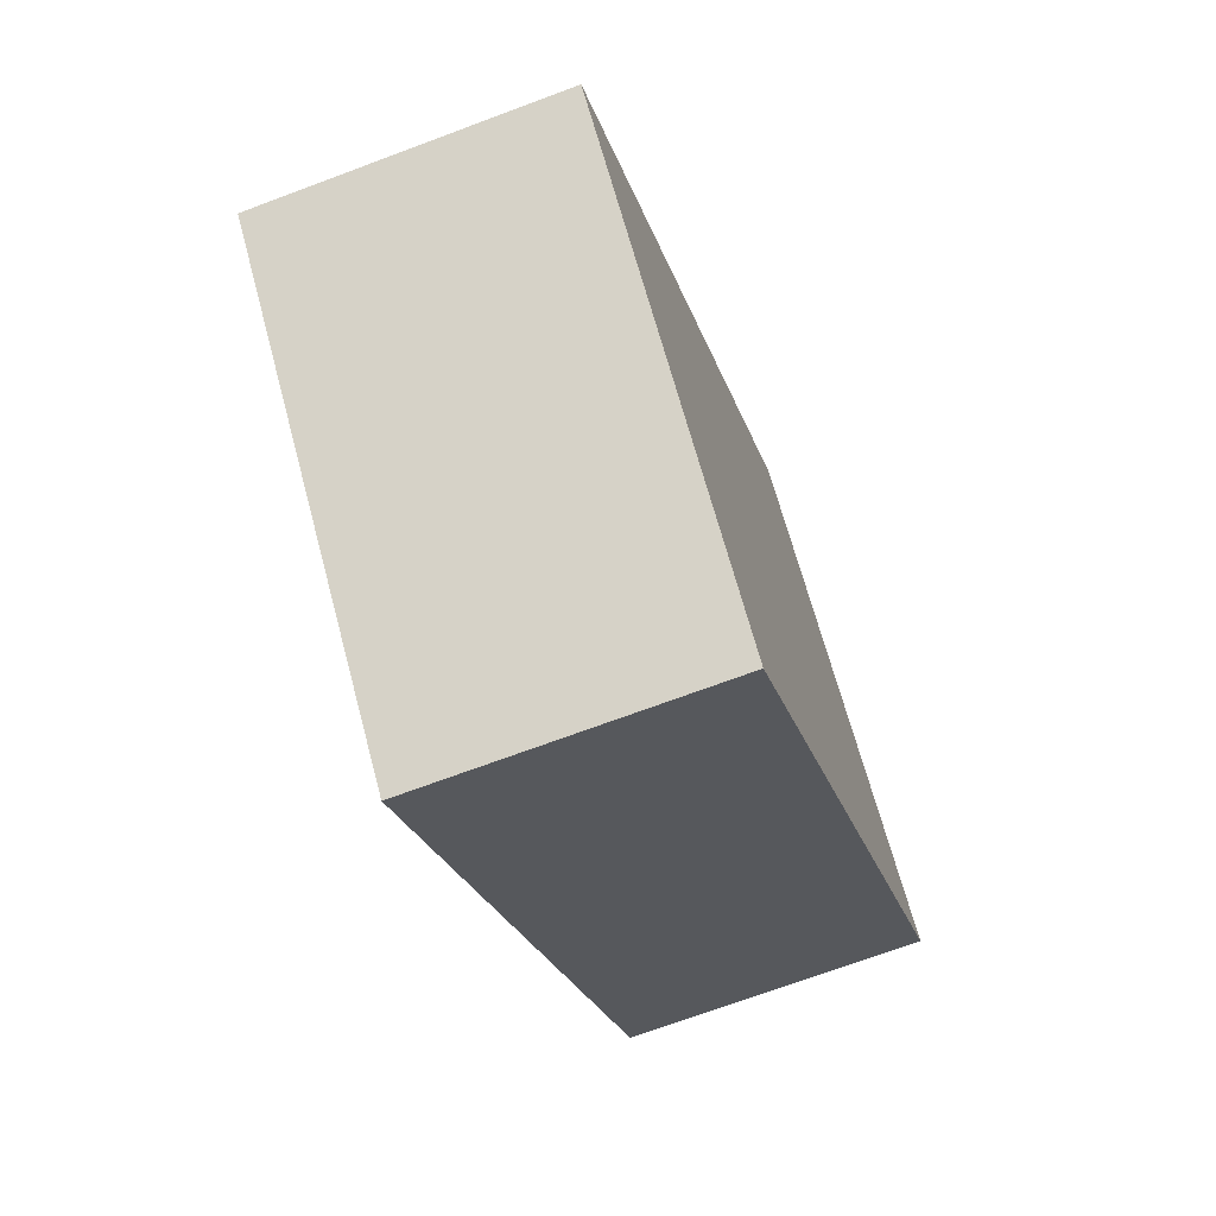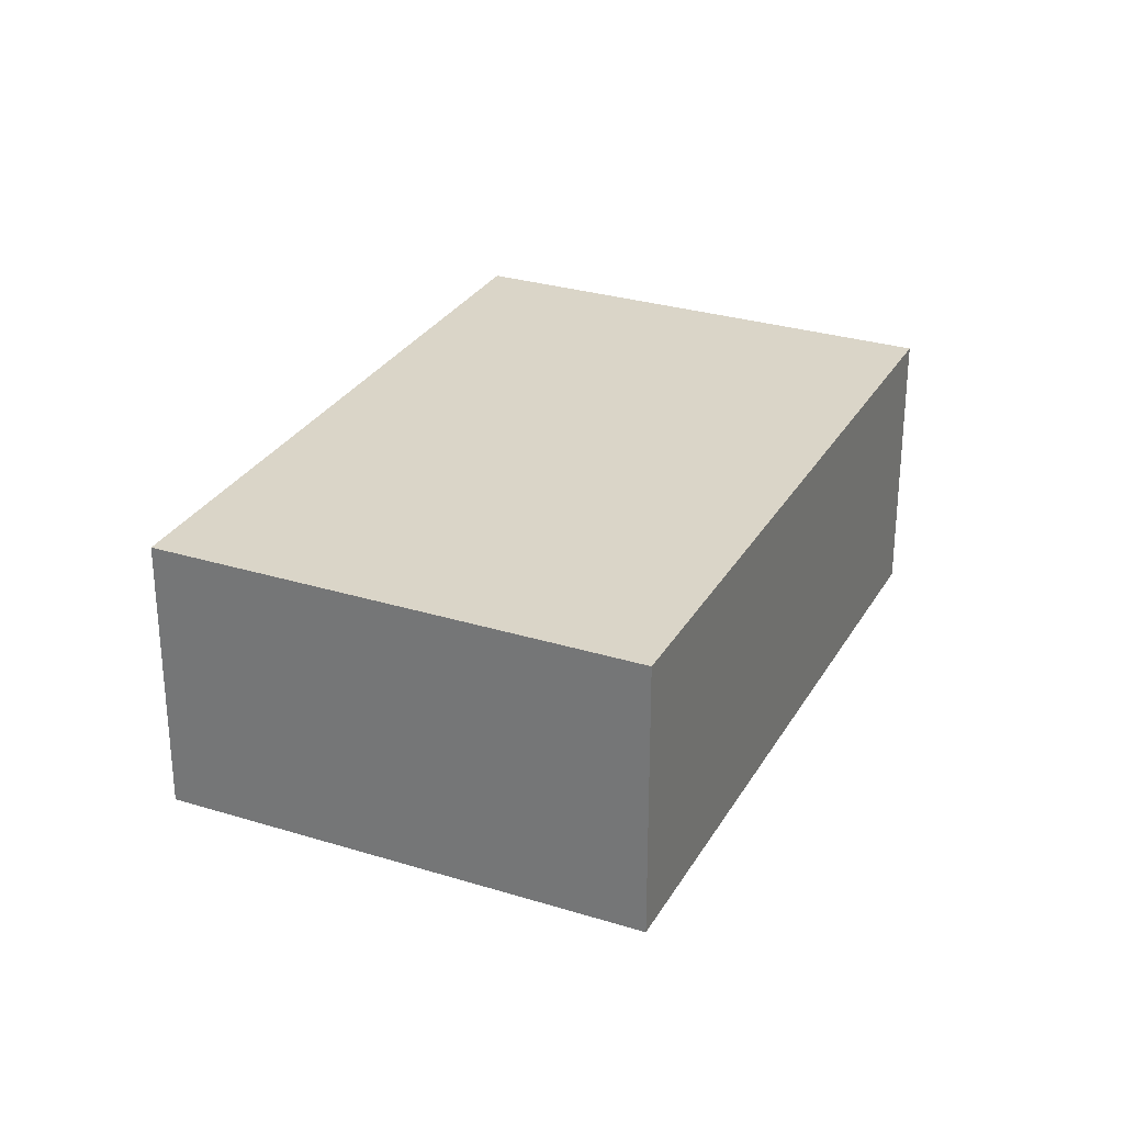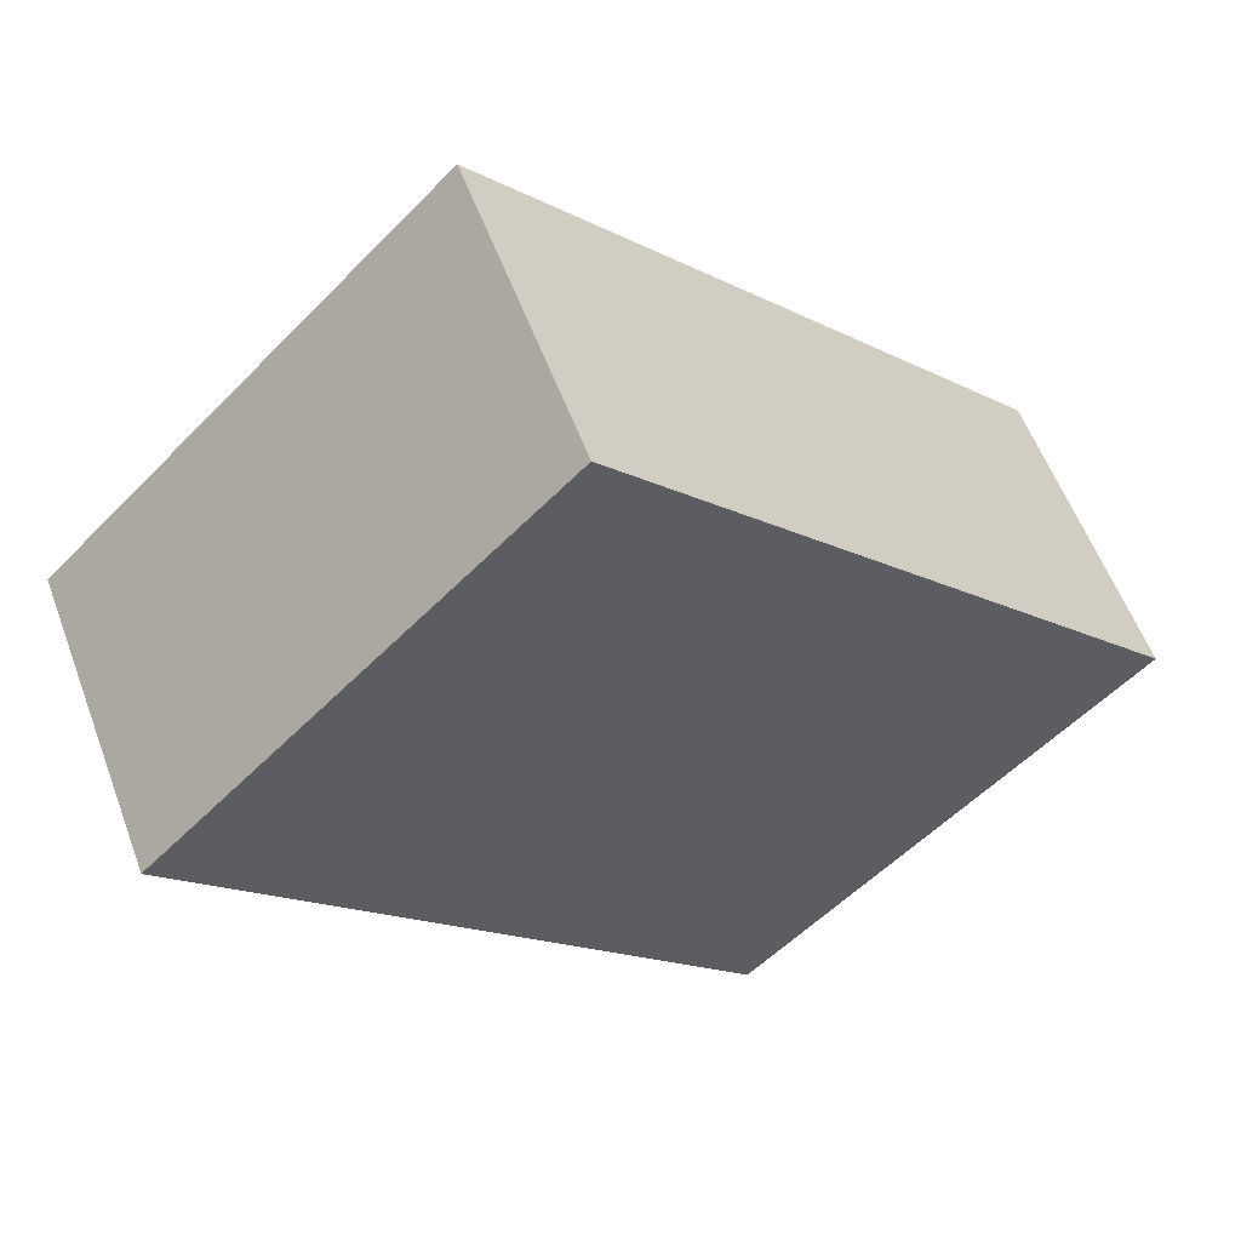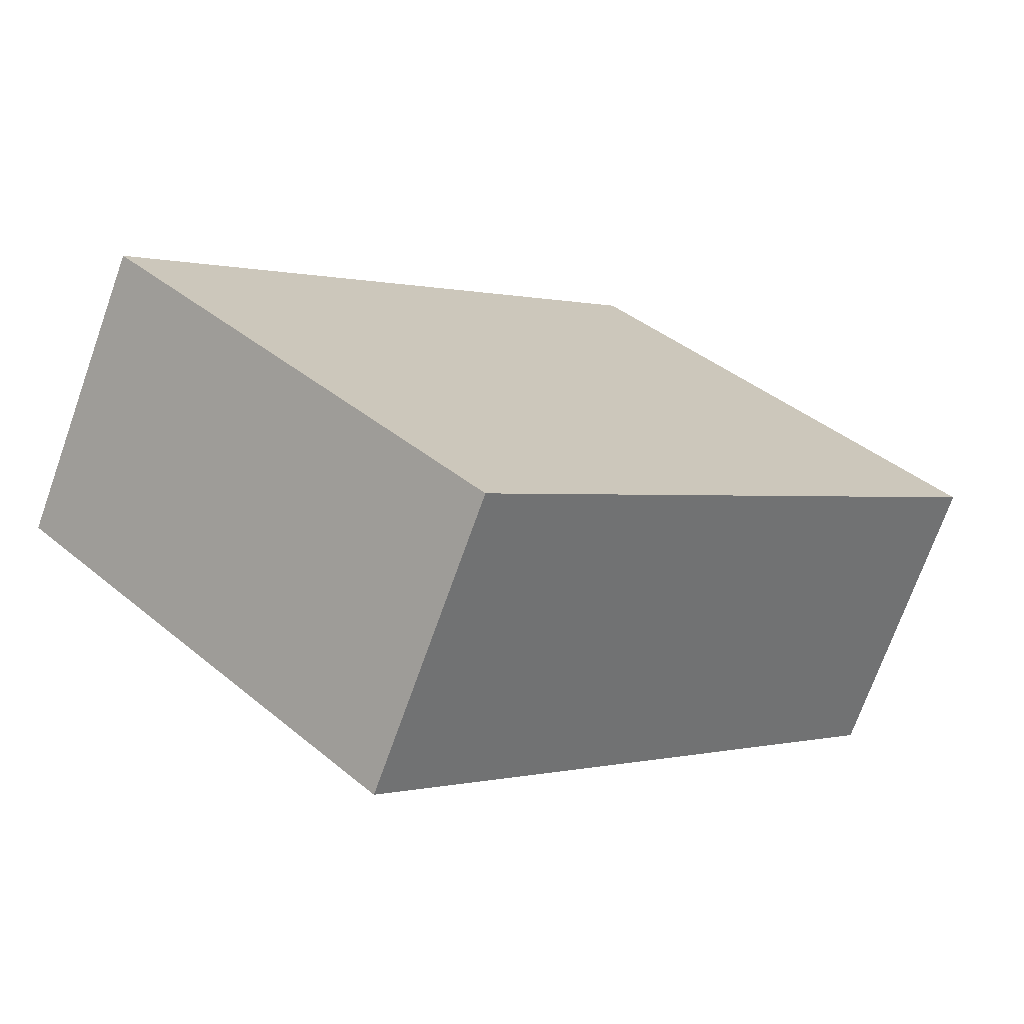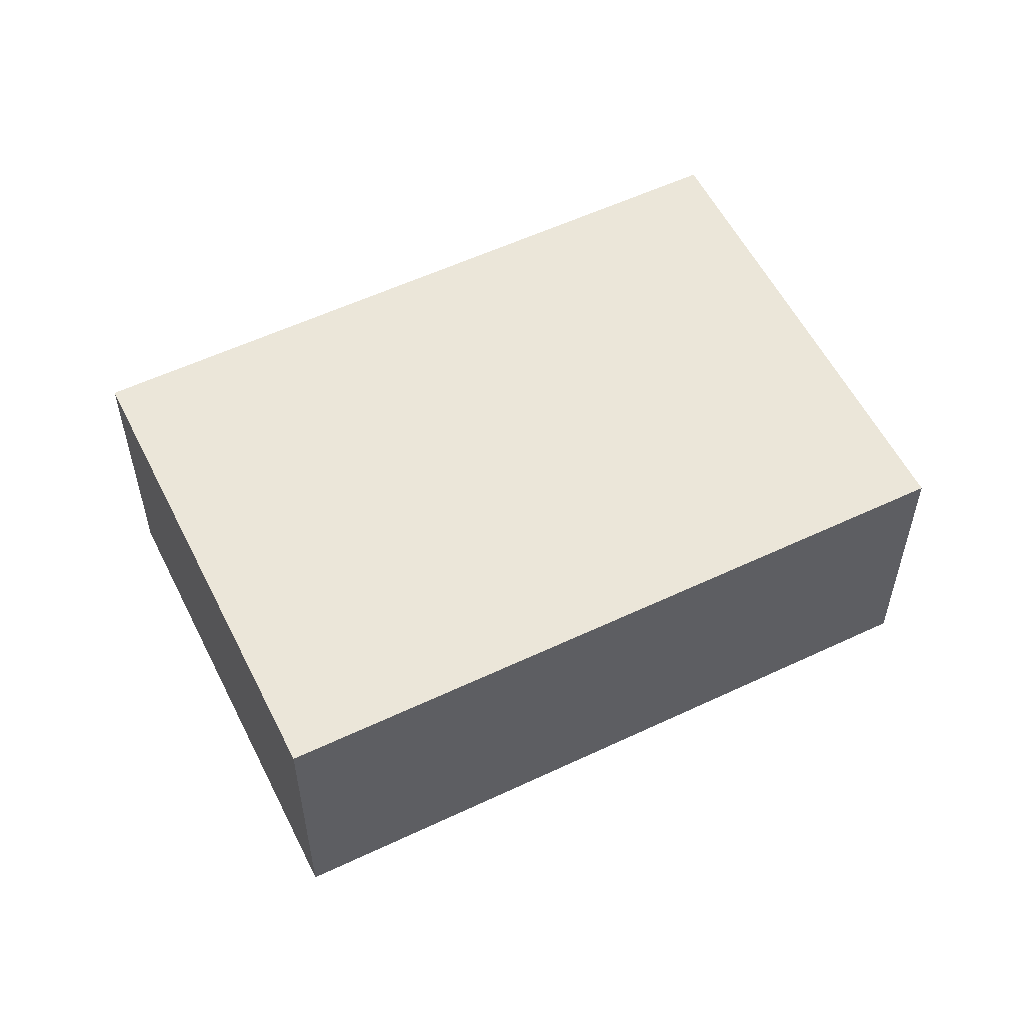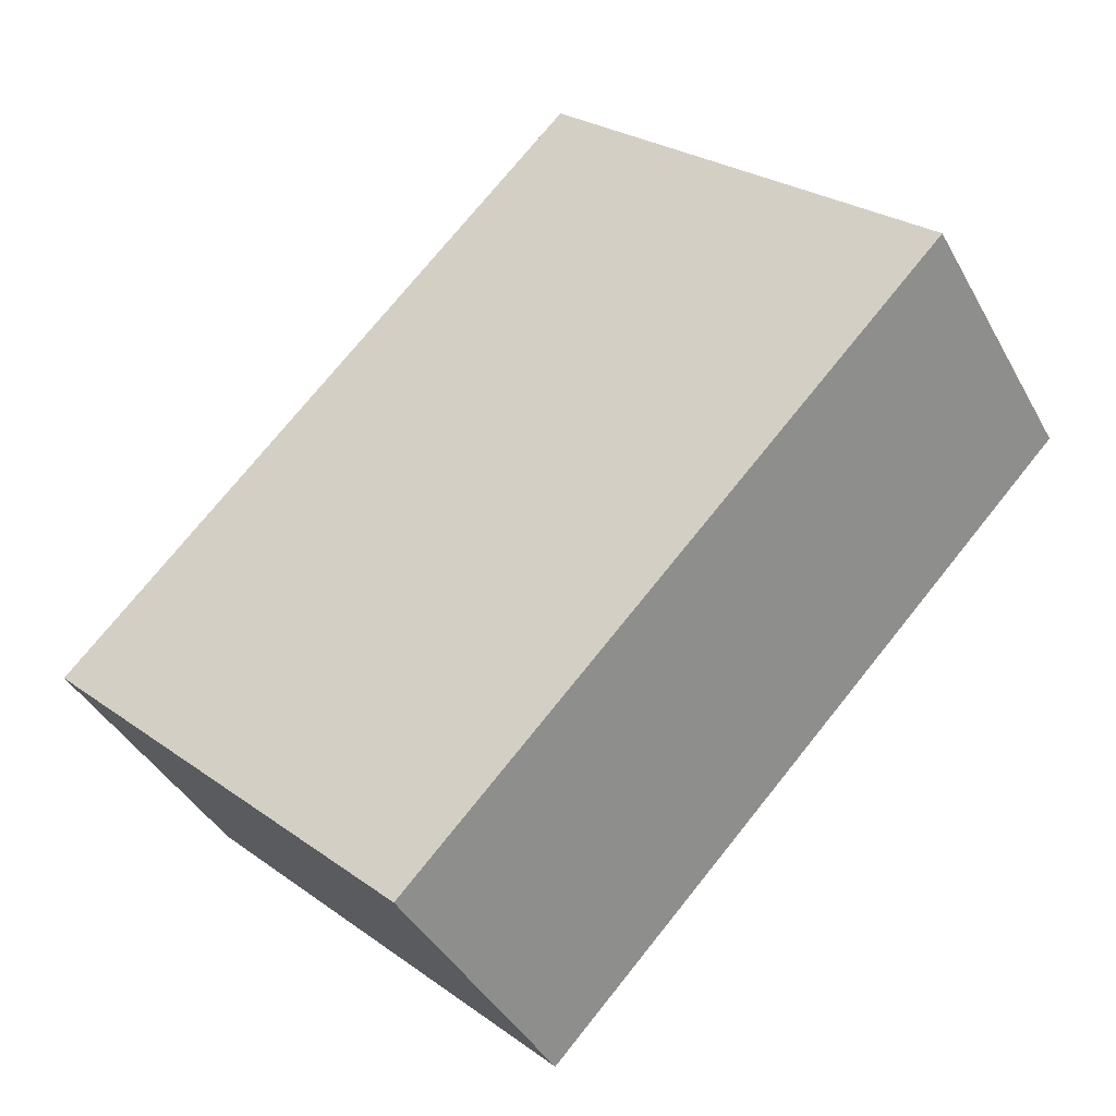
<metadata>
{"format":"obj","ext":"obj","renderer":"f3d","projection":"perspective","resolution":1024,"background":"white","views":[{"elev":-69.6,"azim":110.6,"up":"+Z"},{"elev":29.1,"azim":160.6,"up":"+Y"},{"elev":56.8,"azim":-20.3,"up":"+Z"},{"elev":-72.0,"azim":160.4,"up":"+Z"},{"elev":56.3,"azim":19.6,"up":"+Y"},{"elev":-40.7,"azim":-153.5,"up":"+Z"}]}
</metadata>
<code>
v  4.542 2.532 -4.69
v  7.22 2.532 -0.988
v  7.774 2.532 -1.56
v  3.994 2.532 -4.124
v  0 2.532 1.55e-16
v  3.232 2.532 3.13
v  4.542 2.872e-16 -4.69
v  0 0 0
v  3.994 2.525e-16 -4.124
v  3.232 -1.917e-16 3.13
v  7.22 6.05e-17 -0.988
v  7.774 9.552e-17 -1.56
g defaultobject
f 1 2 3
f 2 1 4
f 2 4 5
f 2 5 6
f 7 4 1
f 4 7 5
f 5 7 8
f 8 7 9
f 8 6 5
f 6 8 10
f 10 2 6
f 2 10 11
f 2 11 3
f 3 11 12
f 12 1 3
f 1 12 7
f 9 10 8
f 10 9 7
f 10 7 11
f 11 7 12

</code>
